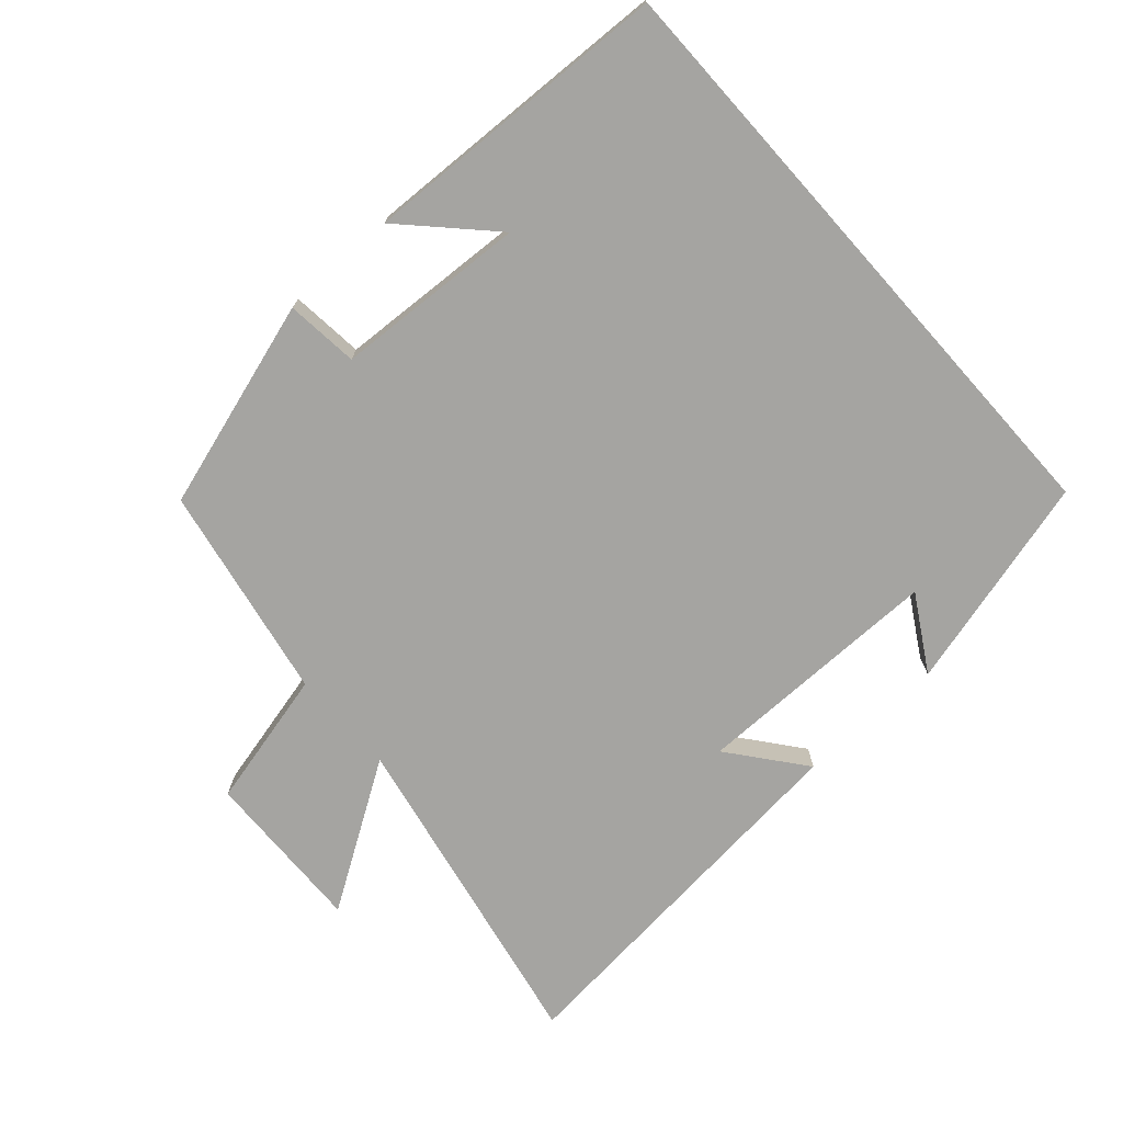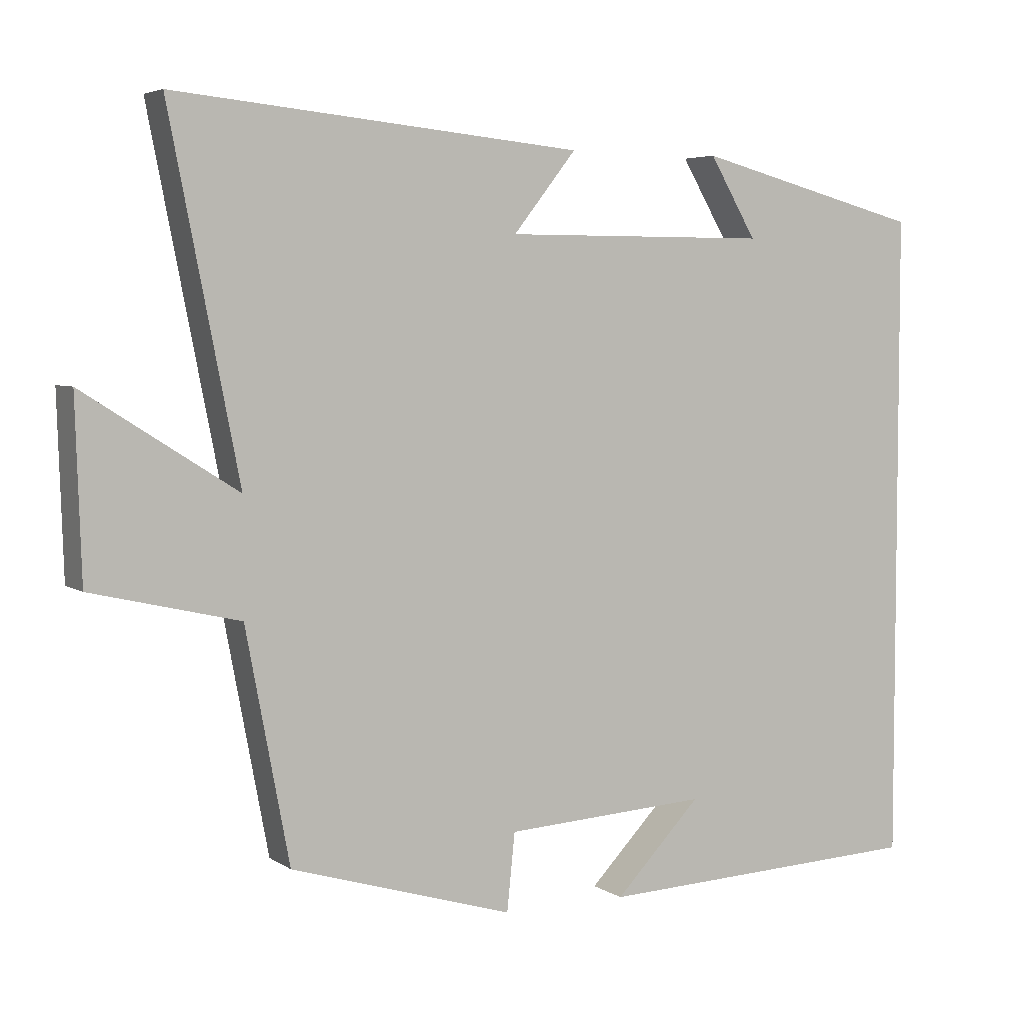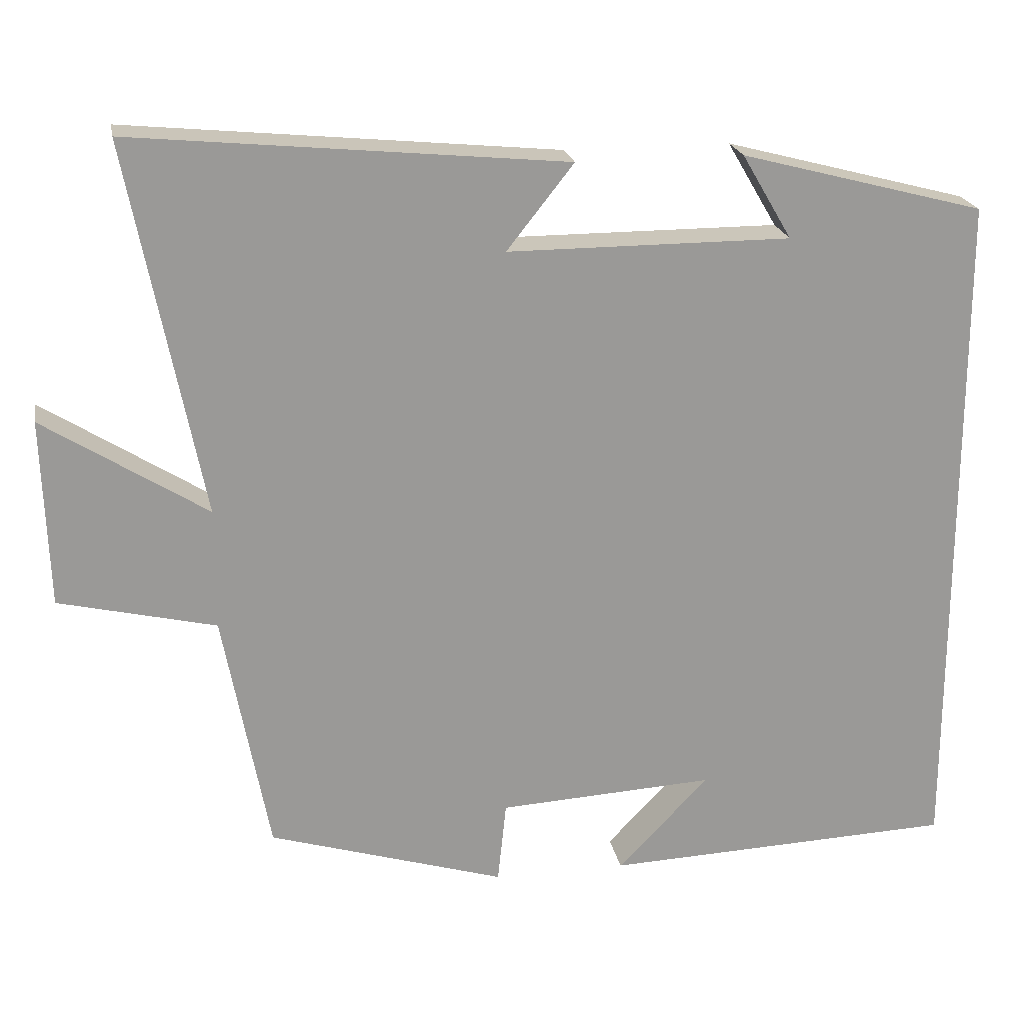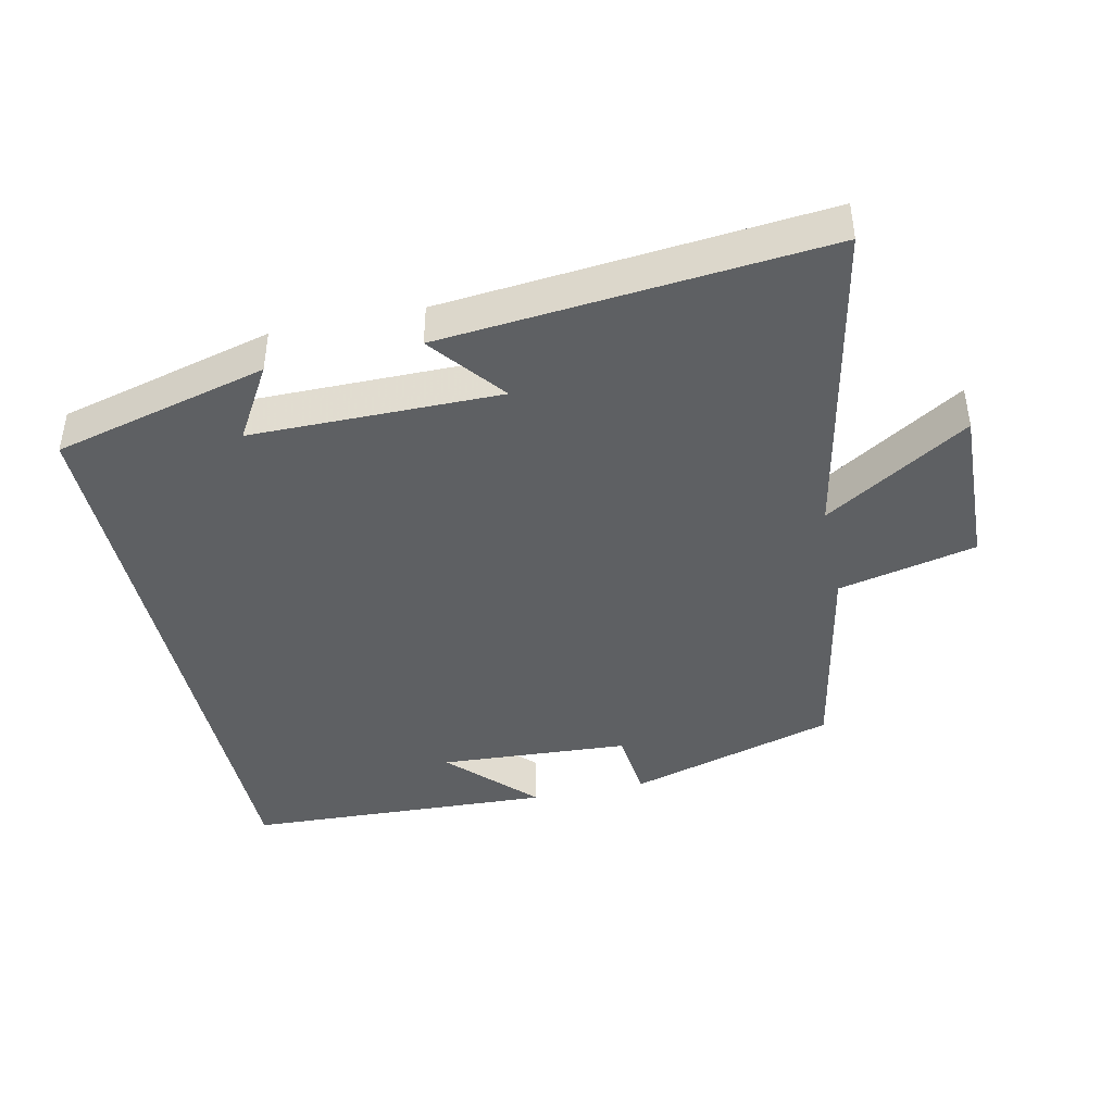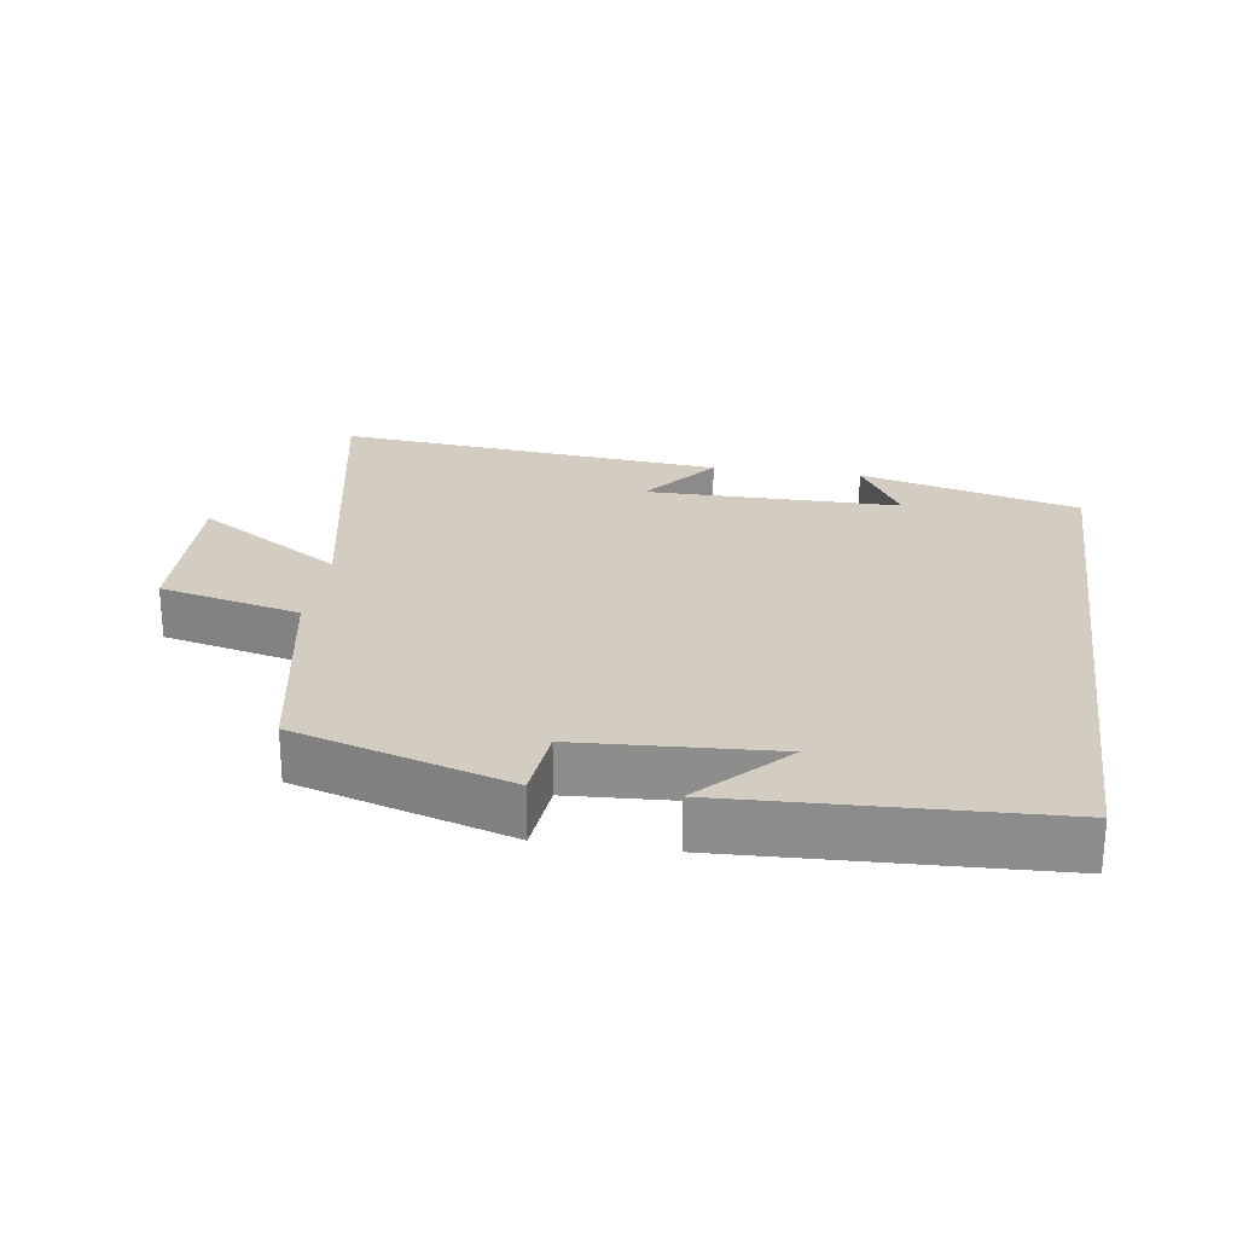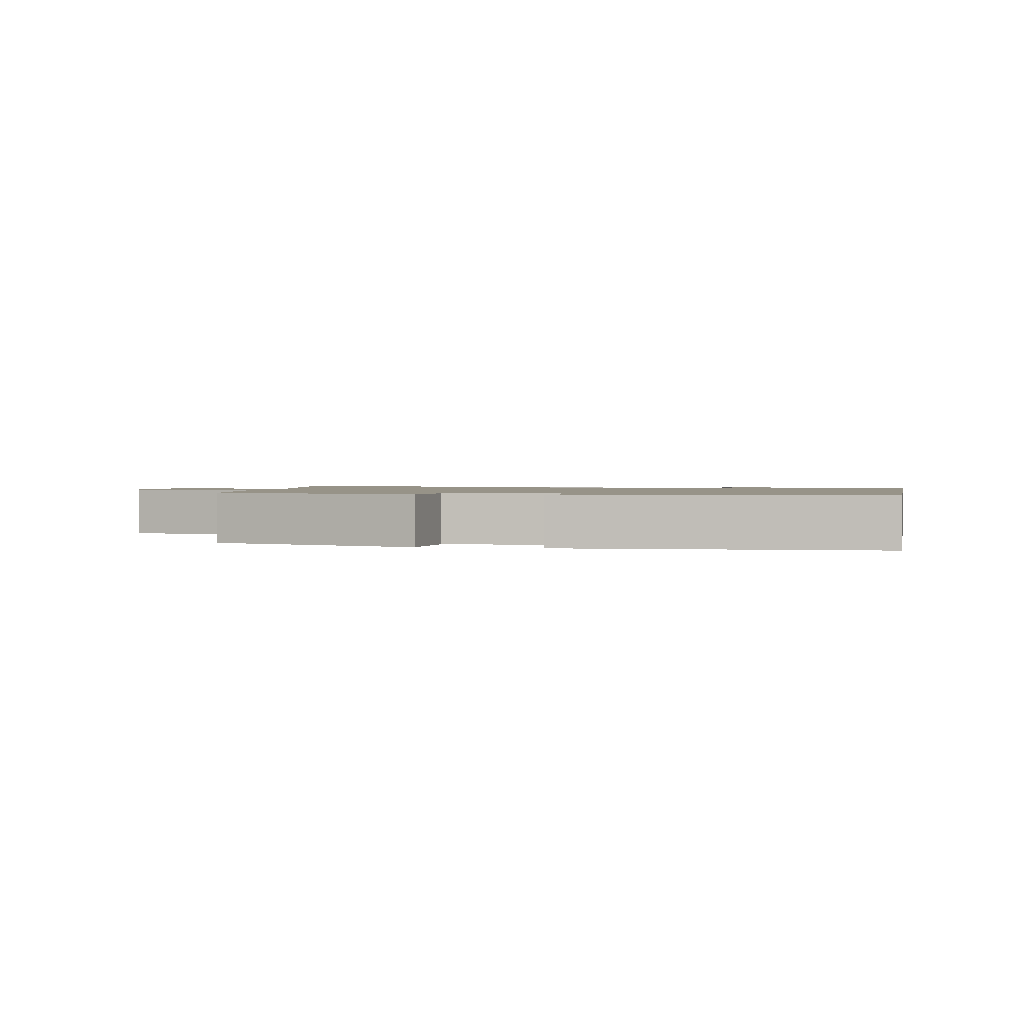
<metadata>
{"format":"obj","ext":"obj","renderer":"f3d","projection":"perspective","resolution":1024,"background":"white","views":[{"elev":-73.2,"azim":-138.2,"up":"+Y"},{"elev":4.8,"azim":151.7,"up":"+Z"},{"elev":21.2,"azim":169.6,"up":"+Z"},{"elev":-42.3,"azim":12.2,"up":"+Y"},{"elev":24.7,"azim":-171.7,"up":"+Y"},{"elev":1.3,"azim":-168.7,"up":"+Y"}]}
</metadata>
<code>
v -0.5 0.07 -0.481
v -0.5 0.07 0.417
v -0.183 0.07 0.5
v -0.248 0.07 0.39
v 0.12 0.07 0.39
v 0.033 0.07 0.5
v 0.596 0.07 0.554
v 0.5 0.07 0.068
v 0.712 0.07 0.202
v 0.704 0.07 -0.042
v 0.5 0.07 -0.09
v 0.44 0.07 -0.407
v 0.132 0.07 -0.5
v 0.121 0.07 -0.393
v -0.161 0.07 -0.377
v -0.042 0.07 -0.5
v -0.5 0 -0.481
v -0.5 0 0.417
v -0.183 0 0.5
v -0.248 0 0.39
v 0.12 0 0.39
v 0.033 0 0.5
v 0.596 0 0.554
v 0.5 0 0.068
v 0.712 0 0.202
v 0.704 0 -0.042
v 0.5 0 -0.09
v 0.44 0 -0.407
v 0.132 0 -0.5
v 0.121 0 -0.393
v -0.161 0 -0.377
v -0.042 0 -0.5
f 15 16 1
f 11 12 13 14
f 11 14 15
f 8 9 10 11
f 15 1 2
f 11 15 2
f 8 11 2
f 5 6 7 8
f 4 5 8
f 2 3 4
f 2 4 8
f 17 32 31
f 30 29 28 27
f 31 30 27
f 27 26 25 24
f 18 17 31
f 18 31 27
f 18 27 24
f 24 23 22 21
f 24 21 20
f 20 19 18
f 24 20 18
f 1 17 18 2
f 2 18 19 3
f 3 19 20 4
f 4 20 21 5
f 5 21 22 6
f 6 22 23 7
f 7 23 24 8
f 8 24 25 9
f 9 25 26 10
f 10 26 27 11
f 11 27 28 12
f 12 28 29 13
f 13 29 30 14
f 14 30 31 15
f 15 31 32 16
f 16 32 17 1

</code>
